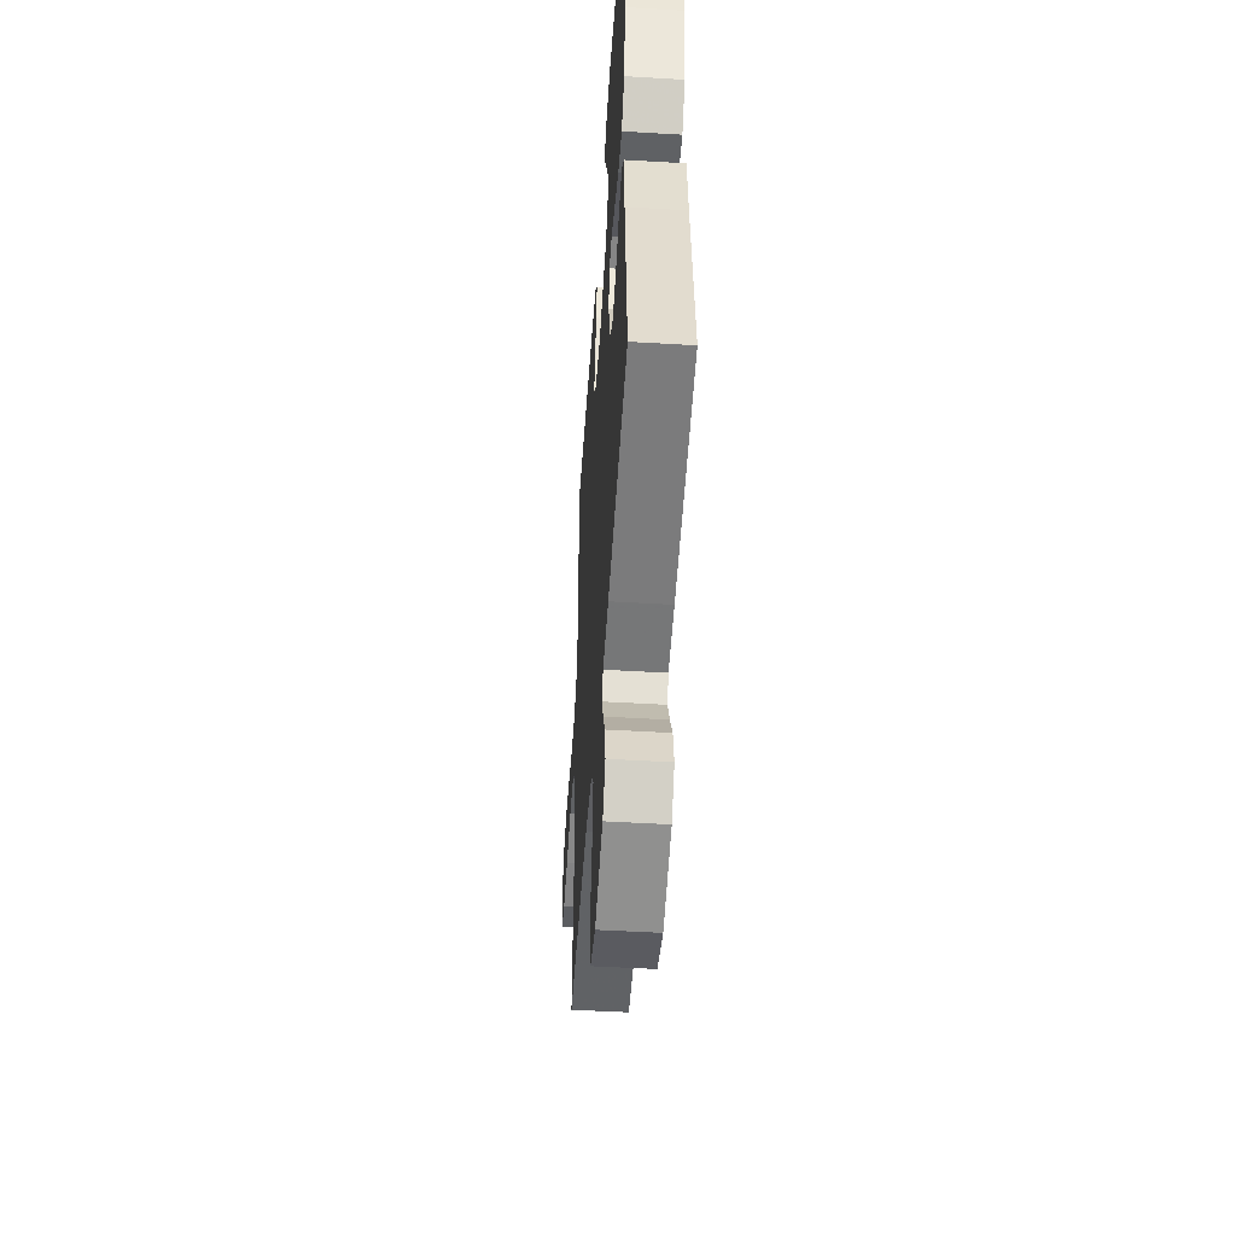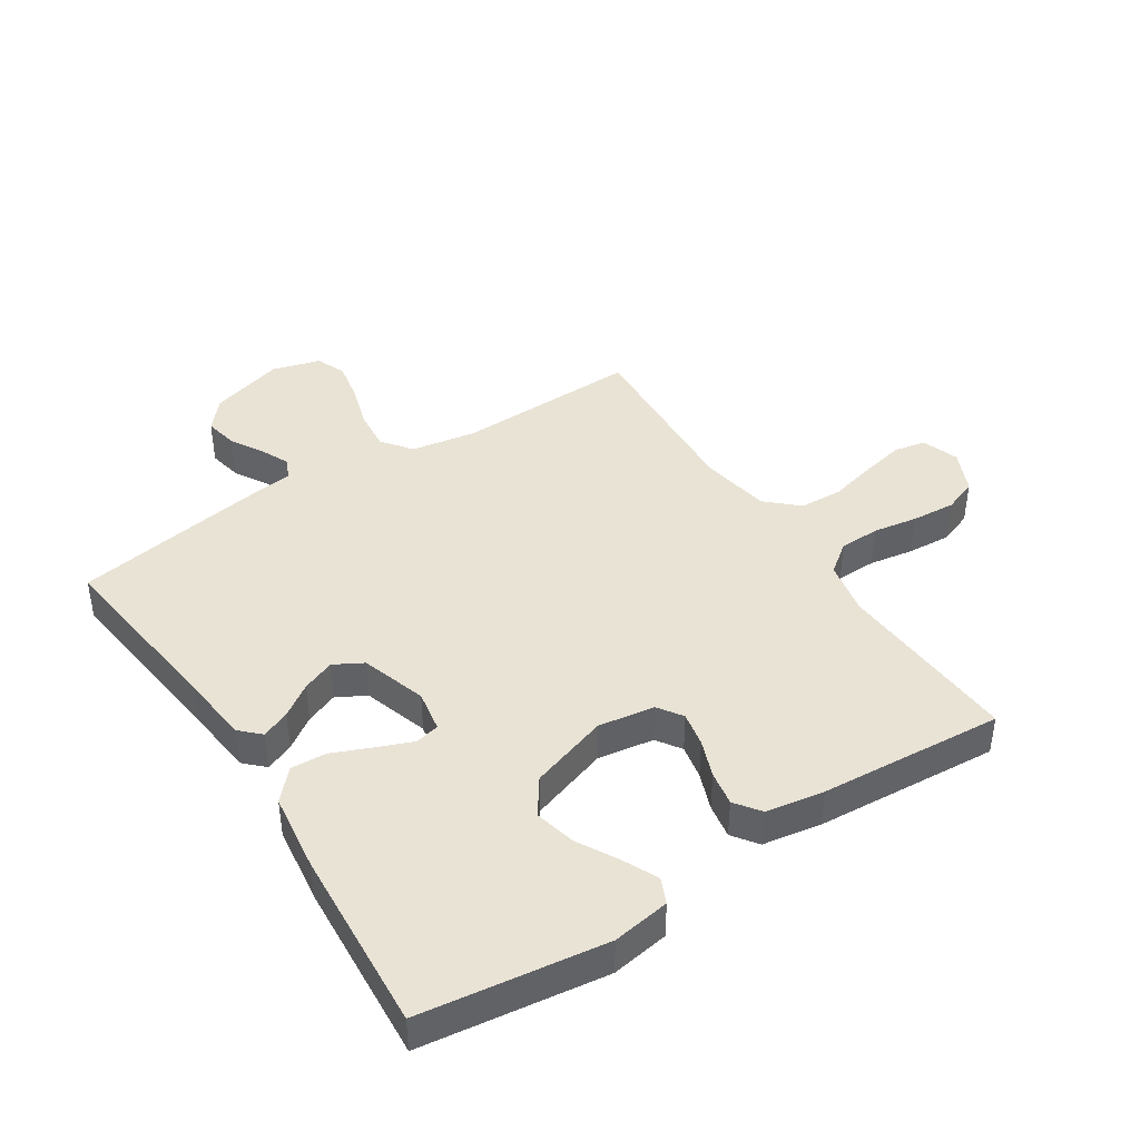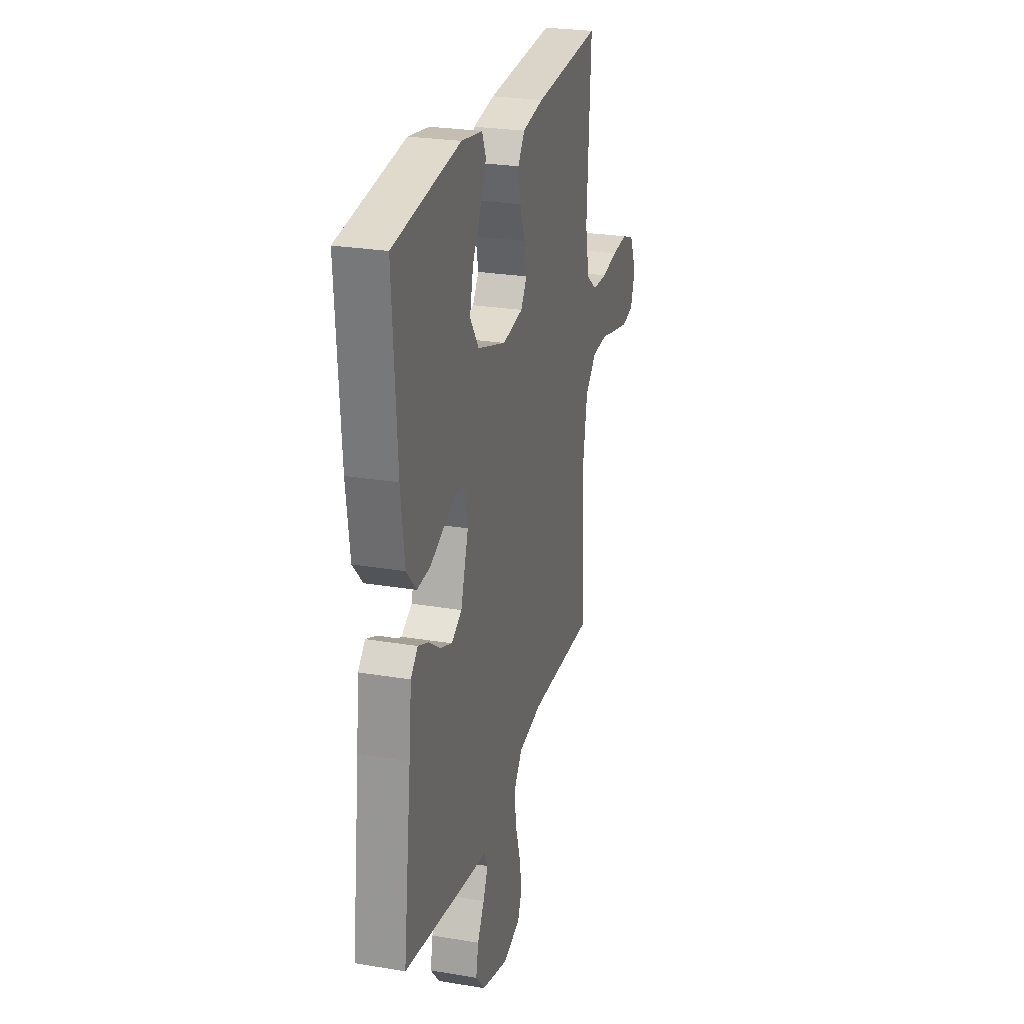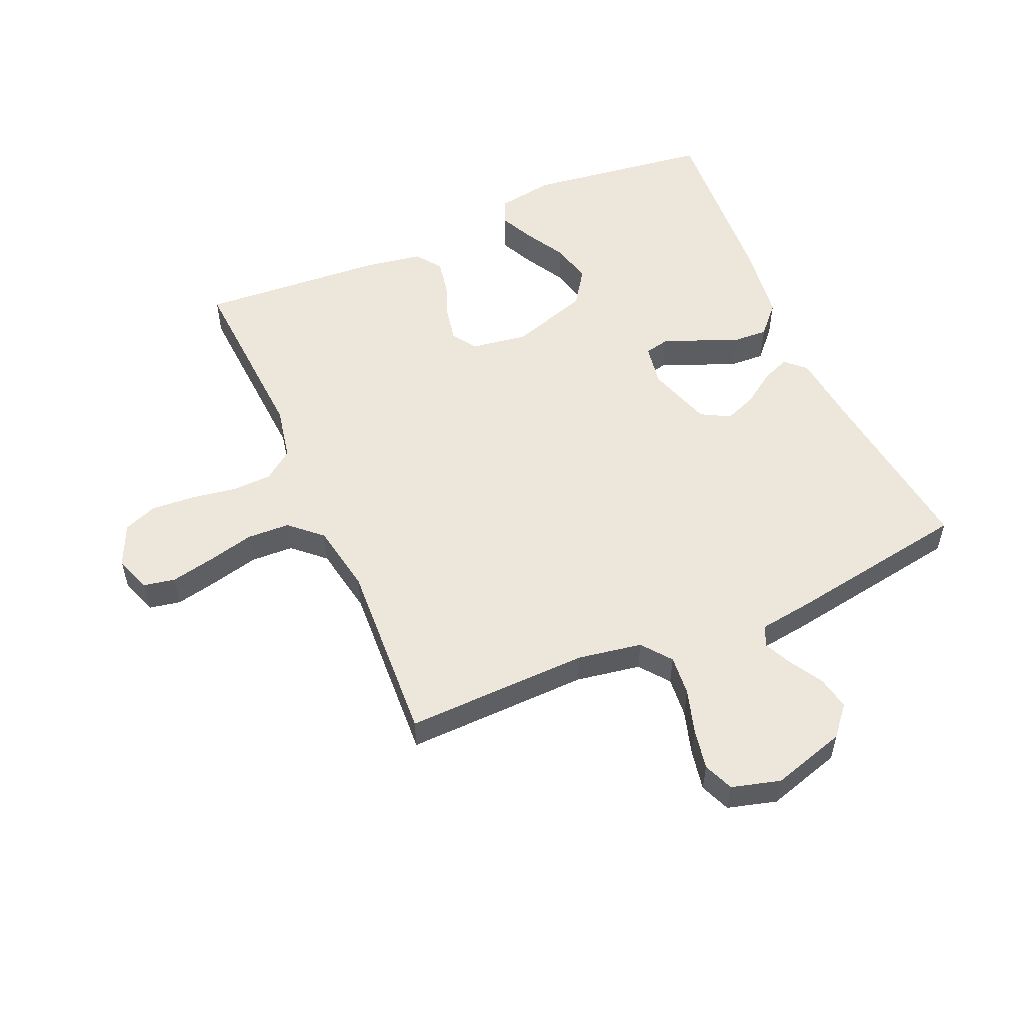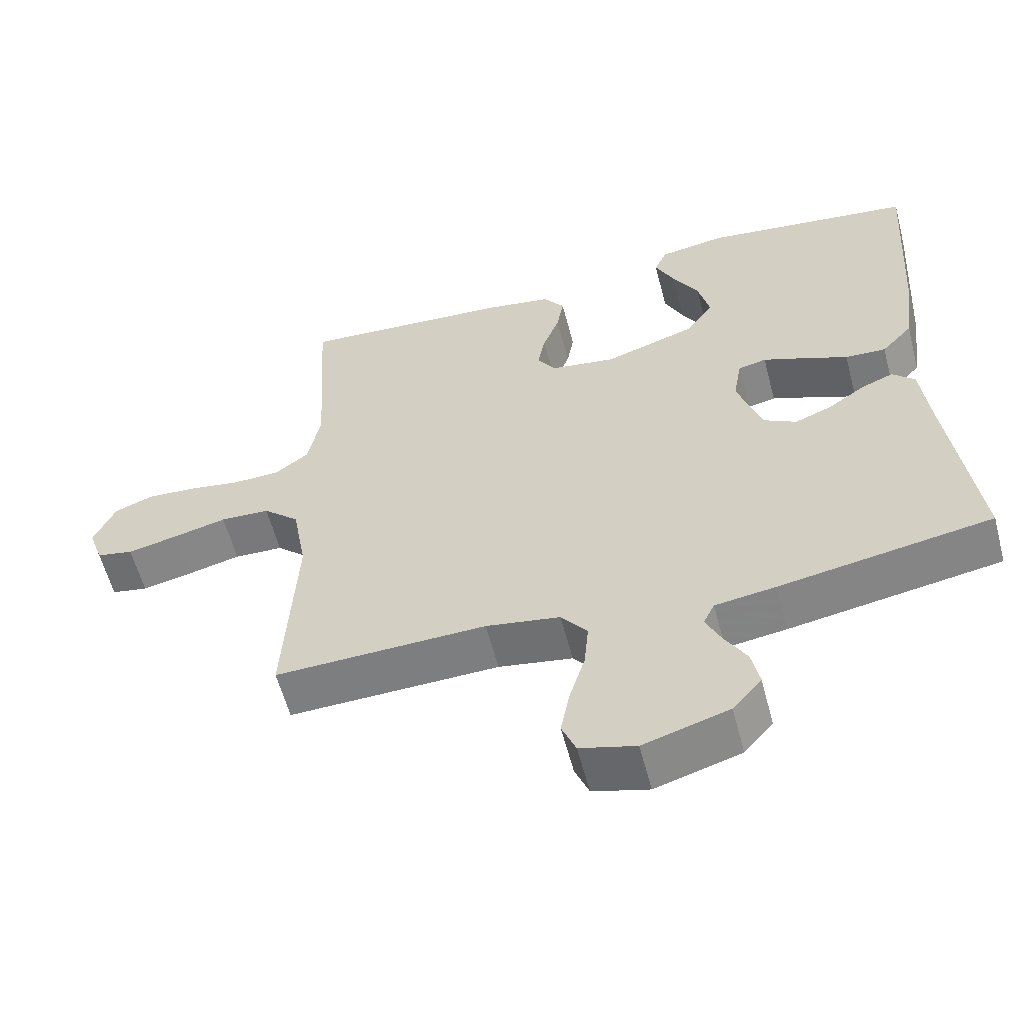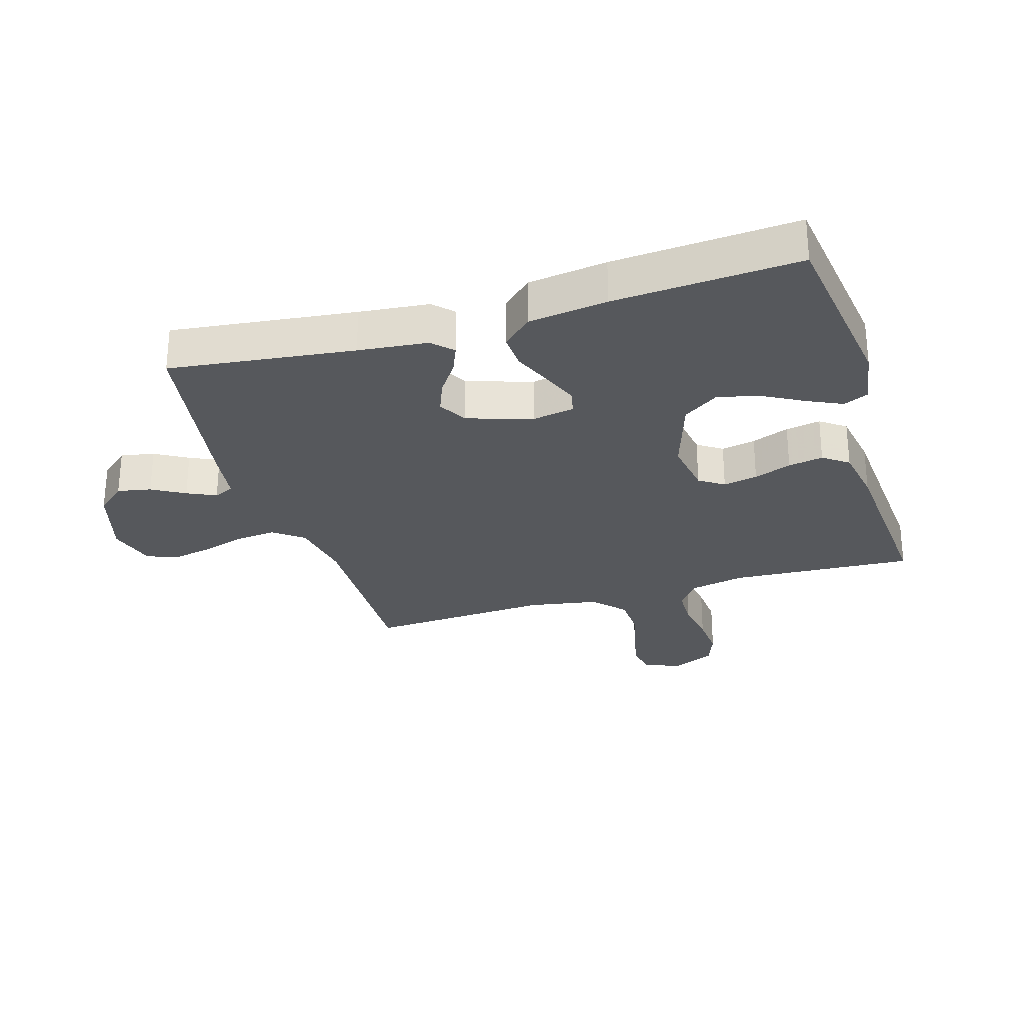
<metadata>
{"format":"obj","ext":"obj","renderer":"f3d","projection":"perspective","resolution":1024,"background":"white","views":[{"elev":-49.0,"azim":-93.8,"up":"+Z"},{"elev":42.1,"azim":-32.9,"up":"+Y"},{"elev":25.7,"azim":-75.0,"up":"+Z"},{"elev":53.9,"azim":156.4,"up":"+Y"},{"elev":-58.8,"azim":-165.3,"up":"+Z"},{"elev":-27.9,"azim":-73.0,"up":"+Y"}]}
</metadata>
<code>
v 0.5 0.07 0.5
v 0.482 0.07 0.2
v 0.5 0.07 0.111
v 0.548 0.07 0.075
v 0.614 0.07 0.073
v 0.687 0.07 0.085
v 0.758 0.07 0.09
v 0.813 0.07 0.069
v 0.844 0.07 0
v 0.823 0.07 -0.06
v 0.771 0.07 -0.07
v 0.701 0.07 -0.055
v 0.624 0.07 -0.036
v 0.554 0.07 -0.039
v 0.503 0.07 -0.086
v 0.483 0.07 -0.2
v 0.5 0.07 -0.5
v 0.2 0.07 -0.492
v 0.095 0.07 -0.51
v 0.058 0.07 -0.558
v 0.064 0.07 -0.624
v 0.086 0.07 -0.696
v 0.099 0.07 -0.763
v 0.079 0.07 -0.812
v 0 0.07 -0.834
v -0.121 0.07 -0.798
v -0.162 0.07 -0.75
v -0.151 0.07 -0.695
v -0.12 0.07 -0.642
v -0.098 0.07 -0.595
v -0.114 0.07 -0.562
v -0.2 0.07 -0.55
v -0.5 0.07 -0.5
v -0.463 0.07 -0.2
v -0.451 0.07 -0.087
v -0.419 0.07 -0.056
v -0.373 0.07 -0.075
v -0.321 0.07 -0.111
v -0.268 0.07 -0.132
v -0.221 0.07 -0.106
v -0.187 0.07 0
v -0.199 0.07 0.068
v -0.239 0.07 0.077
v -0.297 0.07 0.054
v -0.361 0.07 0.027
v -0.419 0.07 0.024
v -0.463 0.07 0.072
v -0.48 0.07 0.2
v -0.5 0.07 0.5
v -0.2 0.07 0.54
v -0.106 0.07 0.525
v -0.088 0.07 0.484
v -0.115 0.07 0.427
v -0.152 0.07 0.361
v -0.168 0.07 0.294
v -0.128 0.07 0.236
v 0 0.07 0.194
v 0.092 0.07 0.208
v 0.119 0.07 0.248
v 0.108 0.07 0.304
v 0.085 0.07 0.365
v 0.075 0.07 0.422
v 0.105 0.07 0.463
v 0.2 0.07 0.479
v 0.5 0 0.5
v 0.482 0 0.2
v 0.5 0 0.111
v 0.548 0 0.075
v 0.614 0 0.073
v 0.687 0 0.085
v 0.758 0 0.09
v 0.813 0 0.069
v 0.844 0 0
v 0.823 0 -0.06
v 0.771 0 -0.07
v 0.701 0 -0.055
v 0.624 0 -0.036
v 0.554 0 -0.039
v 0.503 0 -0.086
v 0.483 0 -0.2
v 0.5 0 -0.5
v 0.2 0 -0.492
v 0.095 0 -0.51
v 0.058 0 -0.558
v 0.064 0 -0.624
v 0.086 0 -0.696
v 0.099 0 -0.763
v 0.079 0 -0.812
v 0 0 -0.834
v -0.121 0 -0.798
v -0.162 0 -0.75
v -0.151 0 -0.695
v -0.12 0 -0.642
v -0.098 0 -0.595
v -0.114 0 -0.562
v -0.2 0 -0.55
v -0.5 0 -0.5
v -0.463 0 -0.2
v -0.451 0 -0.087
v -0.419 0 -0.056
v -0.373 0 -0.075
v -0.321 0 -0.111
v -0.268 0 -0.132
v -0.221 0 -0.106
v -0.187 0 0
v -0.199 0 0.068
v -0.239 0 0.077
v -0.297 0 0.054
v -0.361 0 0.027
v -0.419 0 0.024
v -0.463 0 0.072
v -0.48 0 0.2
v -0.5 0 0.5
v -0.2 0 0.54
v -0.106 0 0.525
v -0.088 0 0.484
v -0.115 0 0.427
v -0.152 0 0.361
v -0.168 0 0.294
v -0.128 0 0.236
v 0 0 0.194
v 0.092 0 0.208
v 0.119 0 0.248
v 0.108 0 0.304
v 0.085 0 0.365
v 0.075 0 0.422
v 0.105 0 0.463
v 0.2 0 0.479
f 63 64 1 2
f 60 61 62 63
f 59 60 63 2
f 58 59 2 3
f 57 58 3 4
f 51 52 53 54
f 49 50 51 54
f 49 54 55
f 48 49 55 56
f 44 45 46 47
f 43 44 47 48
f 42 43 48 56
f 35 36 37 38
f 34 35 38 39
f 31 32 33 34
f 31 34 39
f 30 31 39 40
f 26 27 28 29
f 26 29 30
f 25 26 30
f 21 22 23 24
f 20 21 24 25
f 16 17 18
f 15 16 18 19
f 10 11 12 13
f 8 9 10 13
f 8 13 14
f 5 6 7 8
f 5 8 14
f 4 5 14 15
f 41 42 56 57
f 20 25 30 40
f 19 20 40 41
f 19 41 57
f 4 15 19 57
f 66 65 128 127
f 127 126 125 124
f 66 127 124 123
f 67 66 123 122
f 68 67 122 121
f 118 117 116 115
f 118 115 114 113
f 119 118 113
f 120 119 113 112
f 111 110 109 108
f 112 111 108 107
f 120 112 107 106
f 102 101 100 99
f 103 102 99 98
f 98 97 96 95
f 103 98 95
f 104 103 95 94
f 93 92 91 90
f 94 93 90
f 94 90 89
f 88 87 86 85
f 89 88 85 84
f 82 81 80
f 83 82 80 79
f 77 76 75 74
f 77 74 73 72
f 78 77 72
f 72 71 70 69
f 78 72 69
f 79 78 69 68
f 121 120 106 105
f 104 94 89 84
f 105 104 84 83
f 121 105 83
f 121 83 79 68
f 1 65 66 2
f 2 66 67 3
f 3 67 68 4
f 4 68 69 5
f 5 69 70 6
f 6 70 71 7
f 7 71 72 8
f 8 72 73 9
f 9 73 74 10
f 10 74 75 11
f 11 75 76 12
f 12 76 77 13
f 13 77 78 14
f 14 78 79 15
f 15 79 80 16
f 16 80 81 17
f 17 81 82 18
f 18 82 83 19
f 19 83 84 20
f 20 84 85 21
f 21 85 86 22
f 22 86 87 23
f 23 87 88 24
f 24 88 89 25
f 25 89 90 26
f 26 90 91 27
f 27 91 92 28
f 28 92 93 29
f 29 93 94 30
f 30 94 95 31
f 31 95 96 32
f 32 96 97 33
f 33 97 98 34
f 34 98 99 35
f 35 99 100 36
f 36 100 101 37
f 37 101 102 38
f 38 102 103 39
f 39 103 104 40
f 40 104 105 41
f 41 105 106 42
f 42 106 107 43
f 43 107 108 44
f 44 108 109 45
f 45 109 110 46
f 46 110 111 47
f 47 111 112 48
f 48 112 113 49
f 49 113 114 50
f 50 114 115 51
f 51 115 116 52
f 52 116 117 53
f 53 117 118 54
f 54 118 119 55
f 55 119 120 56
f 56 120 121 57
f 57 121 122 58
f 58 122 123 59
f 59 123 124 60
f 60 124 125 61
f 61 125 126 62
f 62 126 127 63
f 63 127 128 64
f 64 128 65 1

</code>
